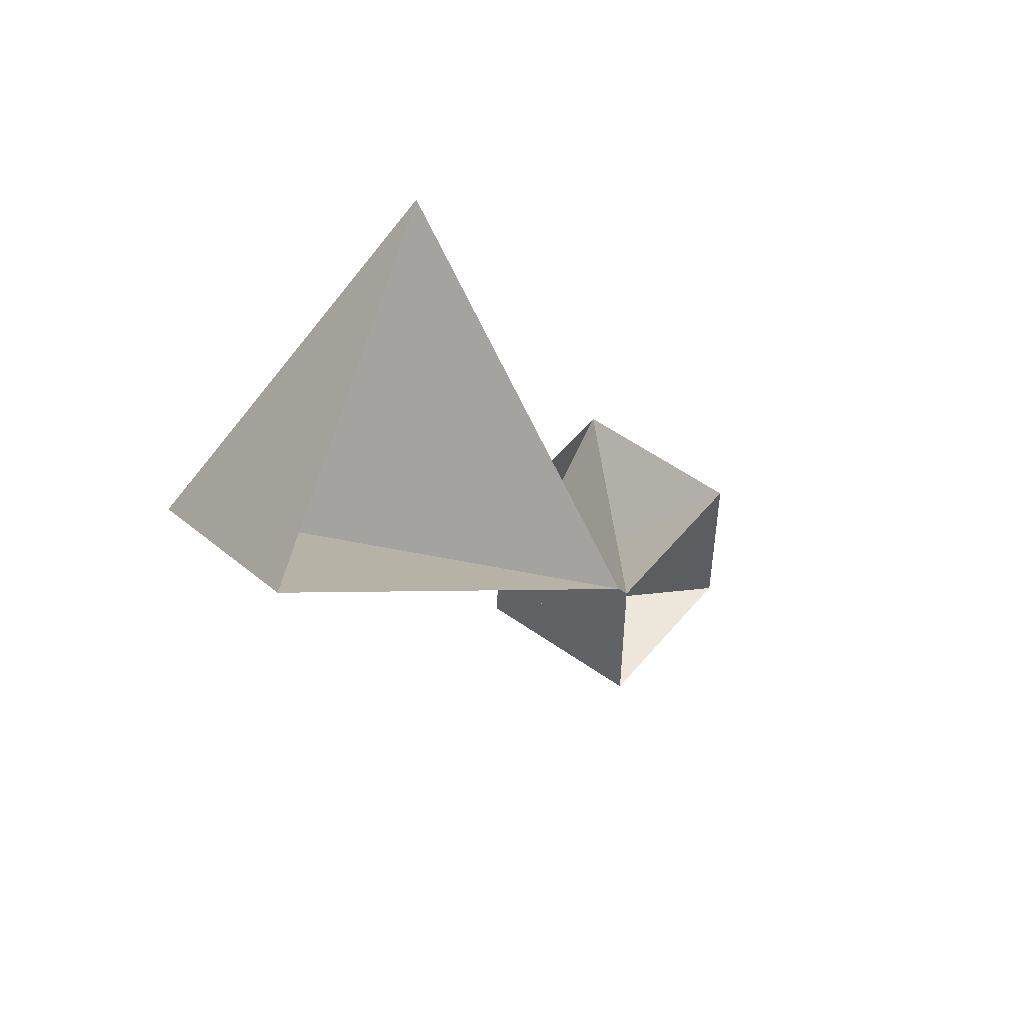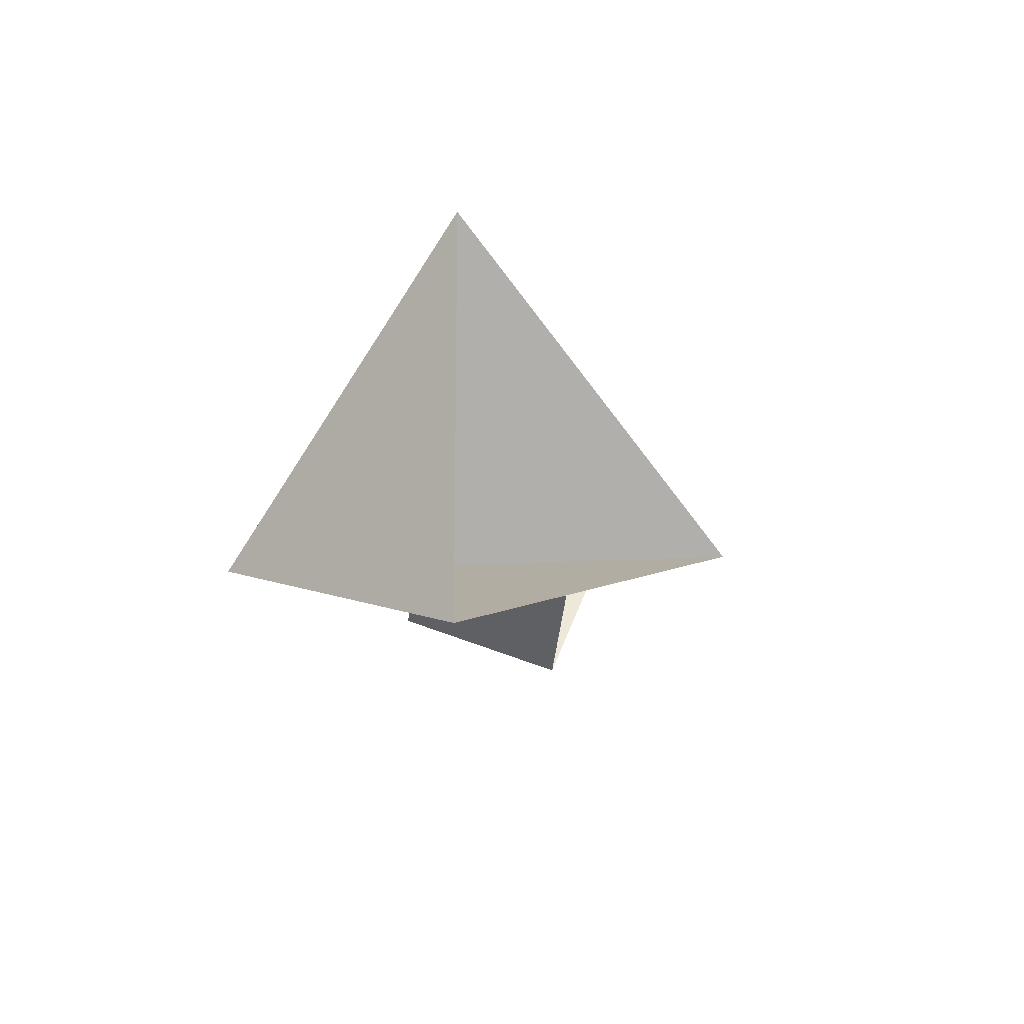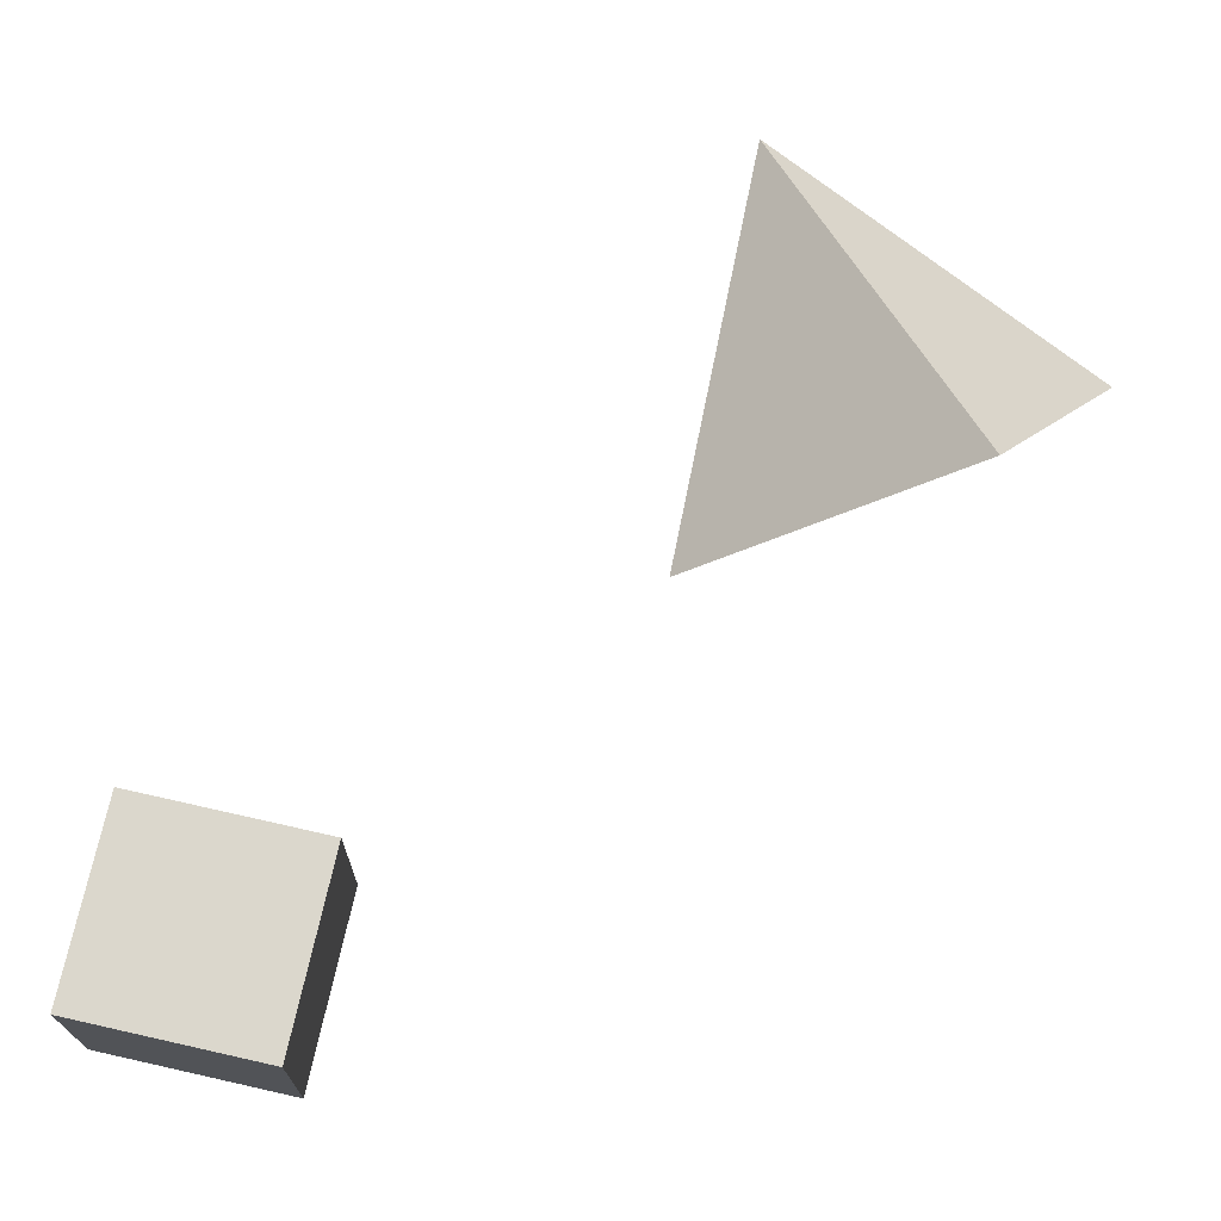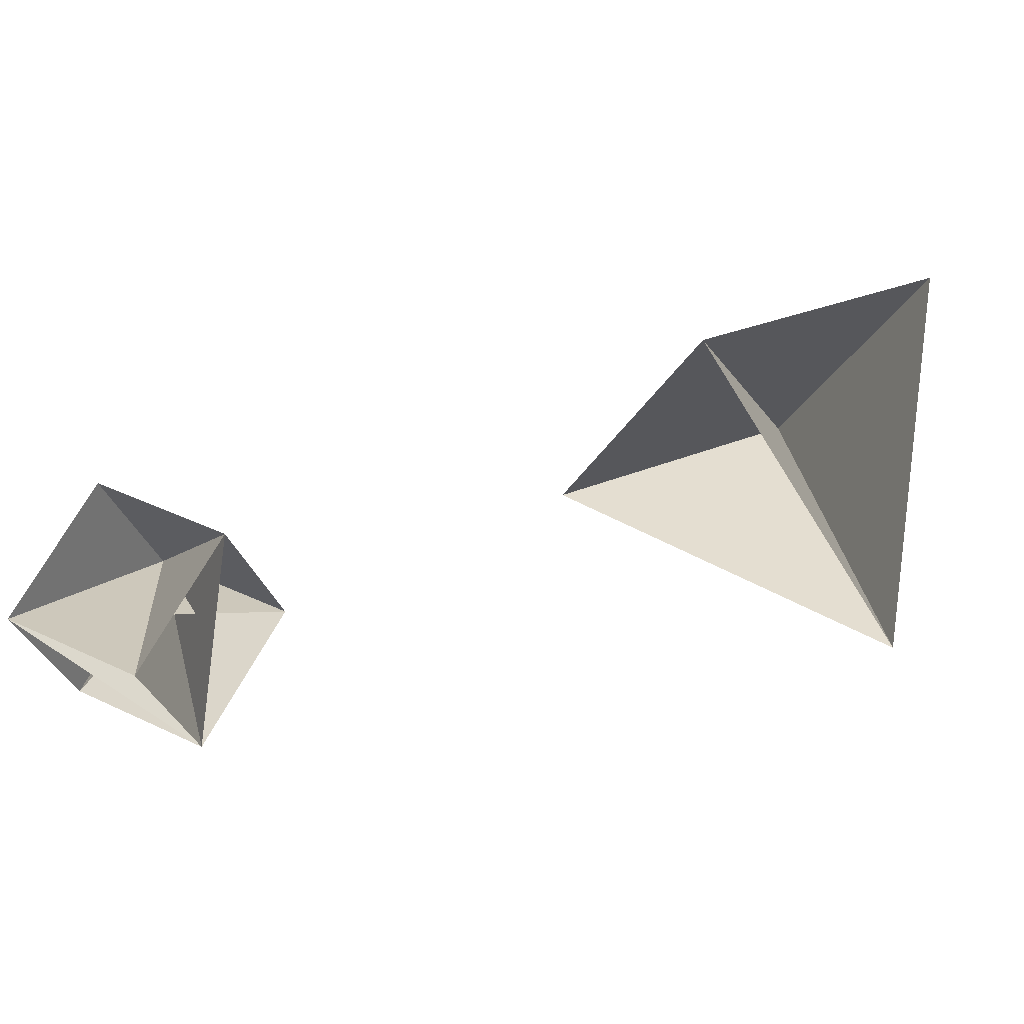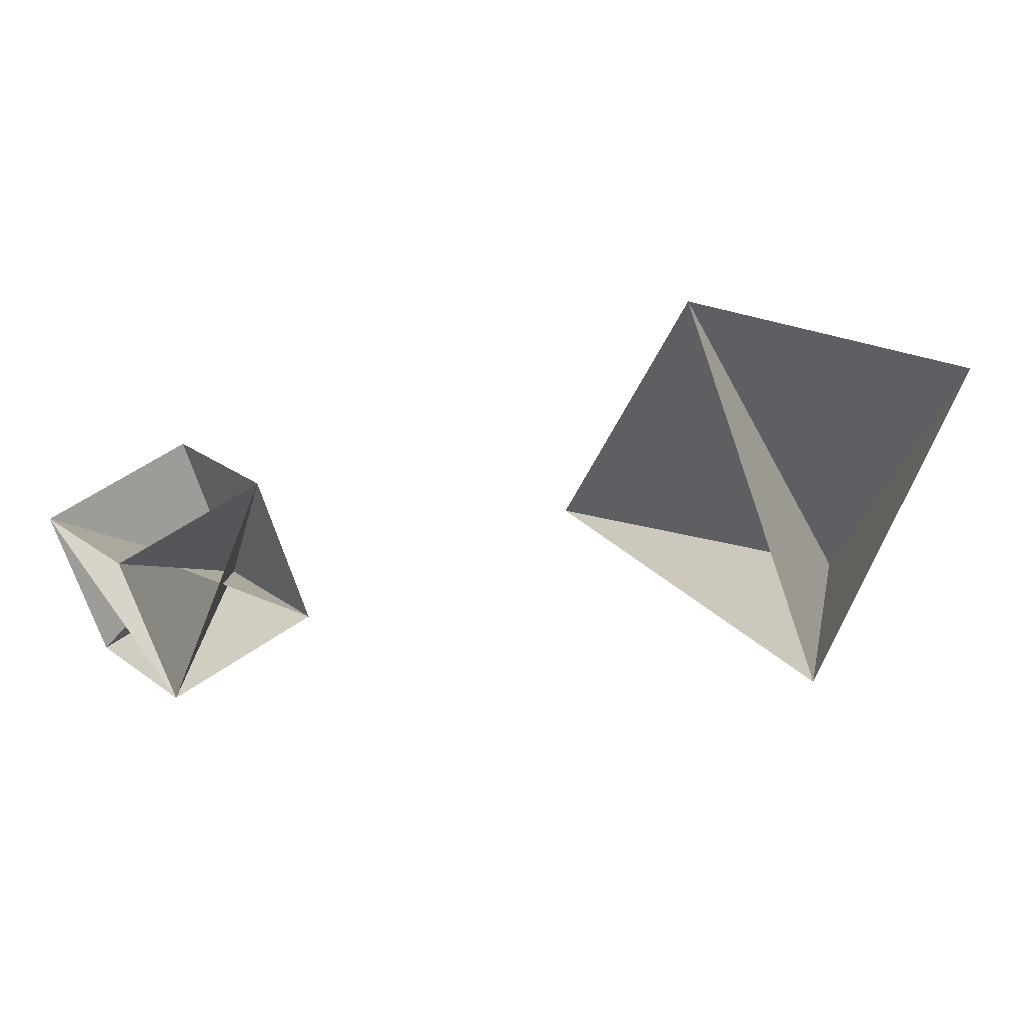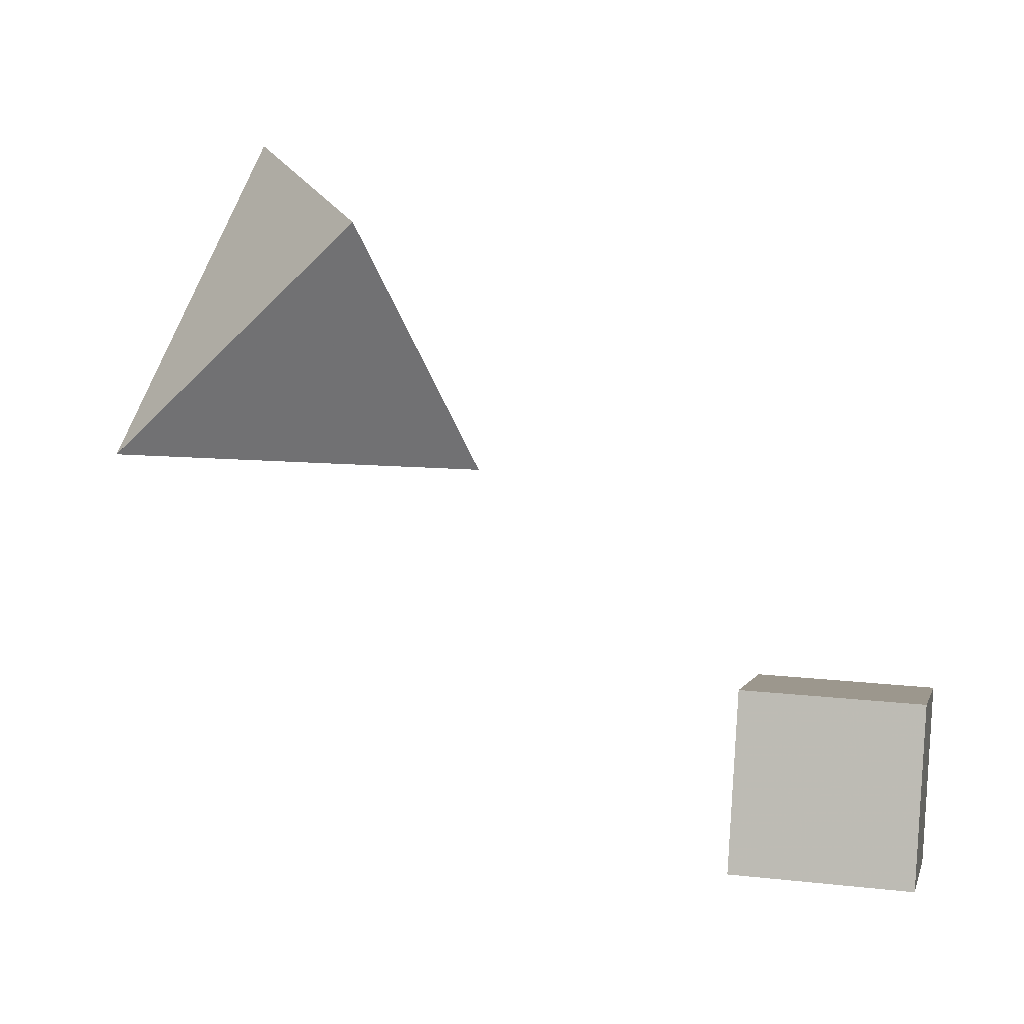
<metadata>
{"format":"obj","ext":"obj","renderer":"f3d","projection":"perspective","resolution":1024,"background":"white","views":[{"elev":35.3,"azim":-40.6,"up":"+Y"},{"elev":35.3,"azim":-59.8,"up":"+Y"},{"elev":-6.5,"azim":-167.9,"up":"+Y"},{"elev":56.6,"azim":132.0,"up":"+Z"},{"elev":34.0,"azim":155.2,"up":"+Z"},{"elev":-78.0,"azim":-80.6,"up":"+Z"}]}
</metadata>
<code>
v 20 20 20
v 89.91 234.5 57.14
v 115.2 200 -37.27
v 184.3 299 1.915
v 184.3 209.2 91.7
v 209.6 174.7 -2.715
v 280.9 100.5 -76.36
v 291.5 42.89 -89.42
v 293.9 89.83 -18.77
v 304.6 32.24 -31.83
v 338.5 113.5 -87
v 349.1 55.94 -100.1
v 351.5 102.9 -29.42
v 362.2 45.3 -42.47
o foo
o cube
f 8 10 8 12 10 14 12 14 7 9 7 11 9 13 11 13 8 7 10 9 12 11 14 13
o pyramid
f 3 2 2 5 5 6 6 3 3 4 2 4 5 4 6 4

</code>
